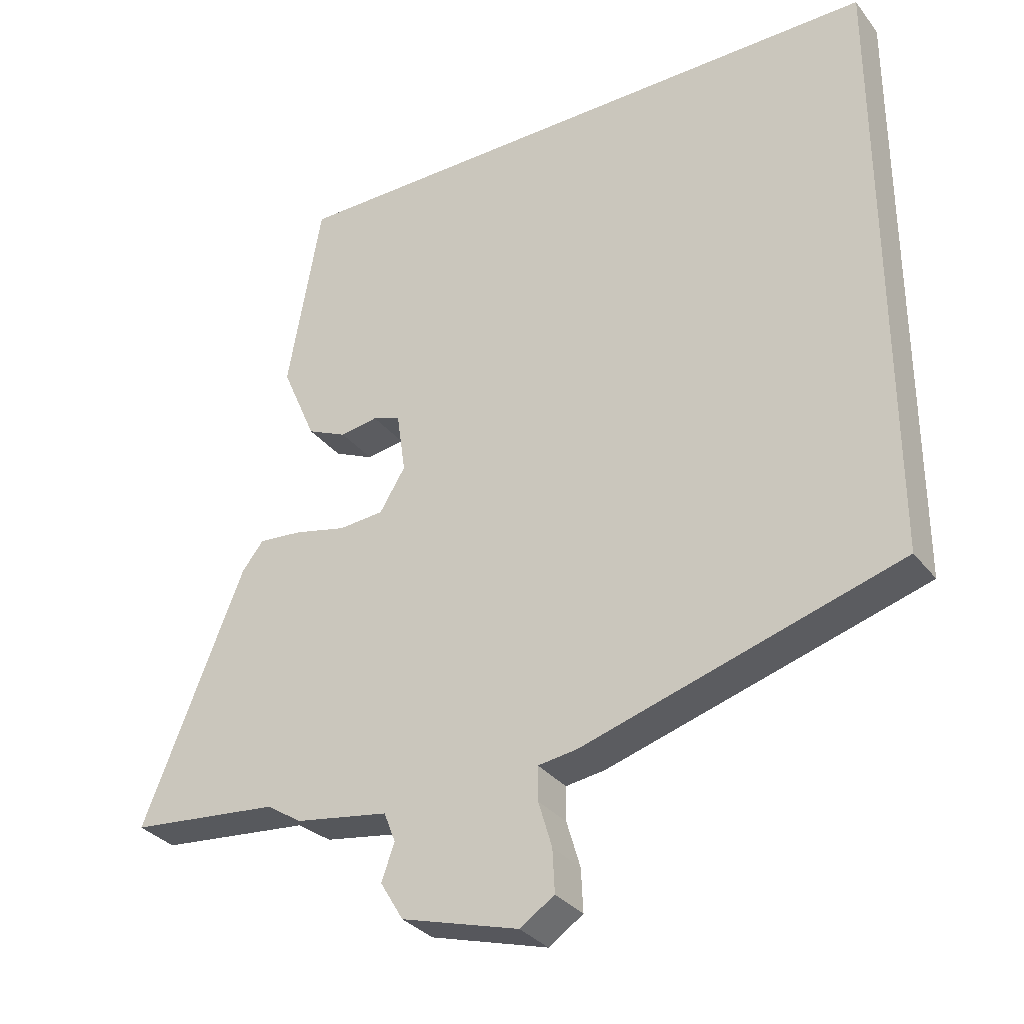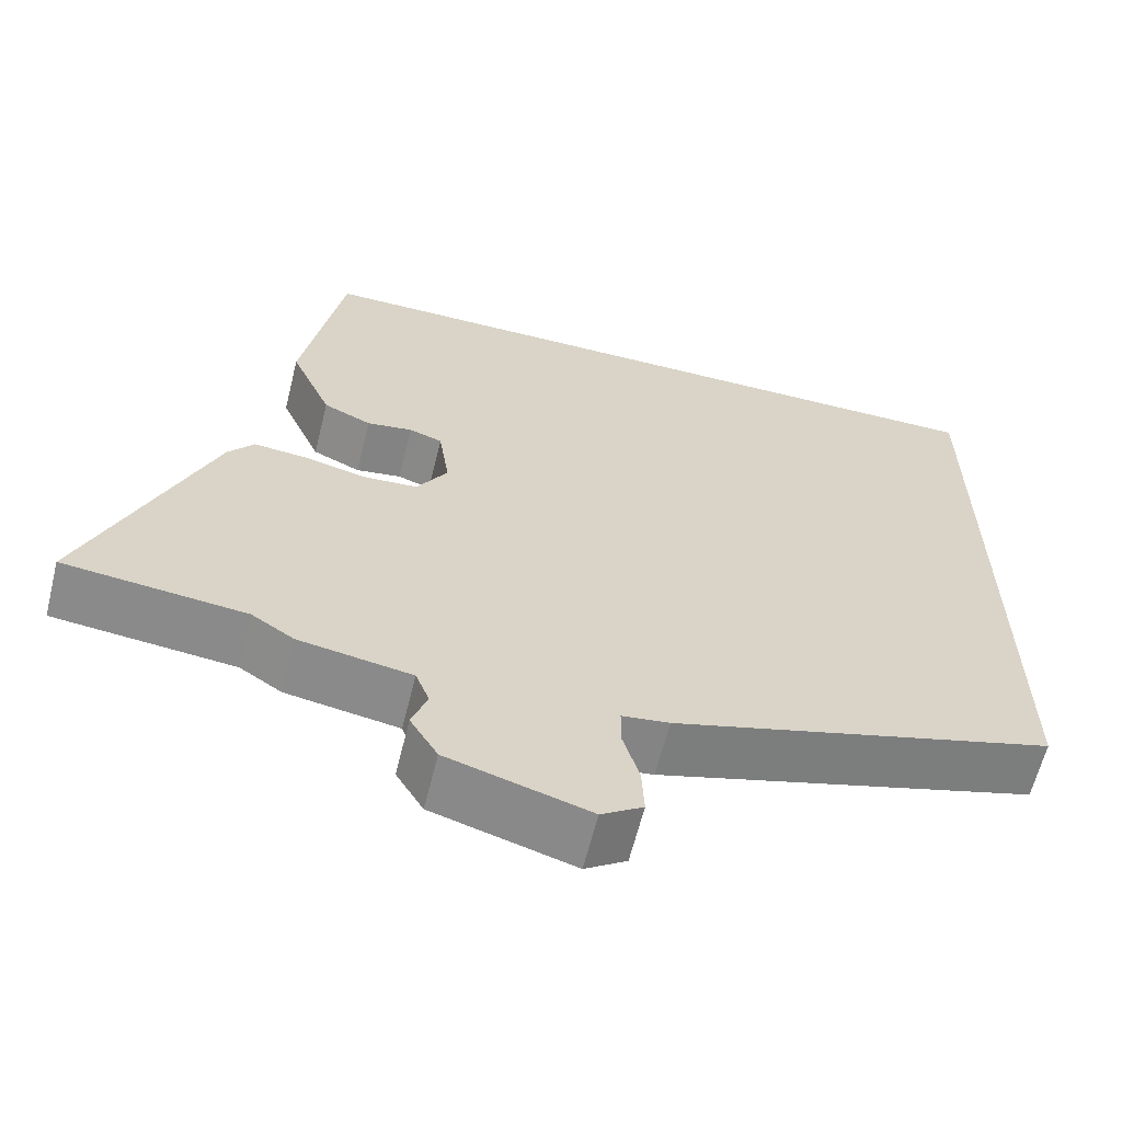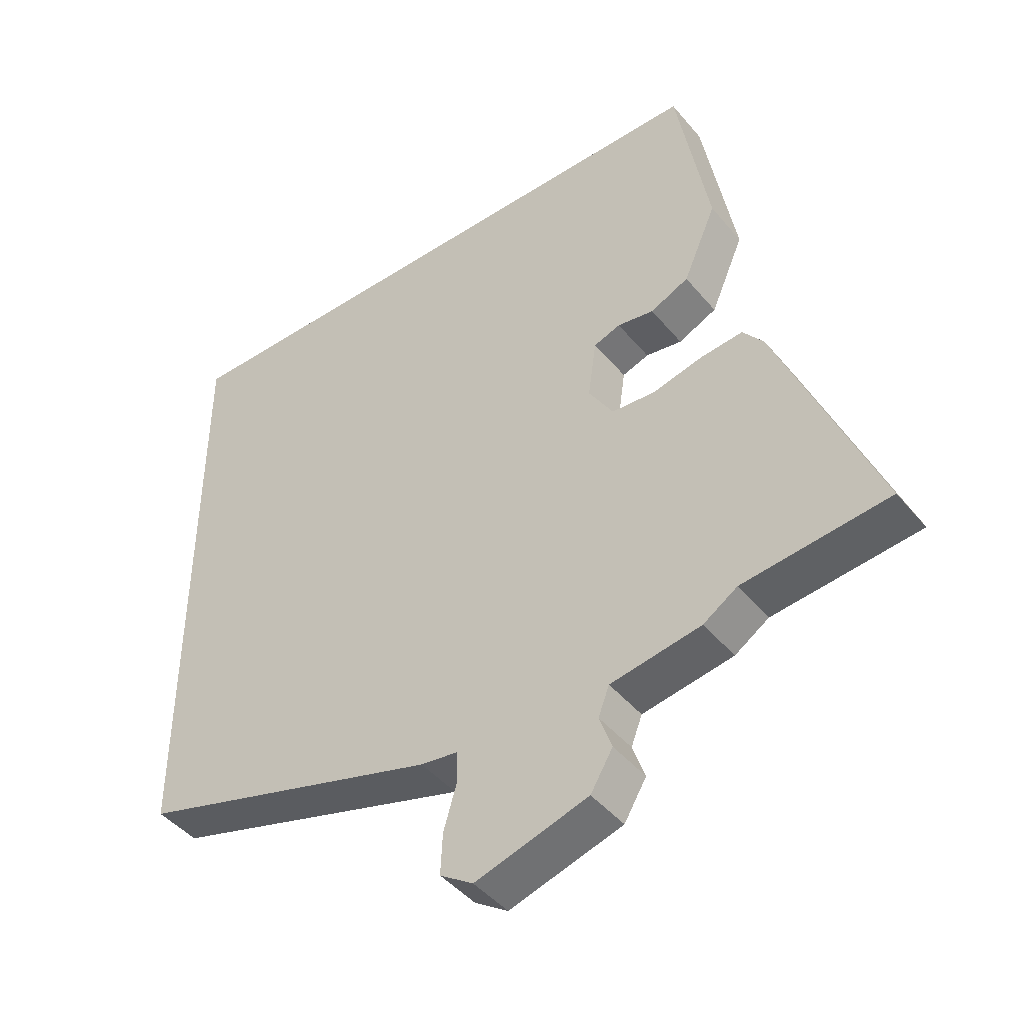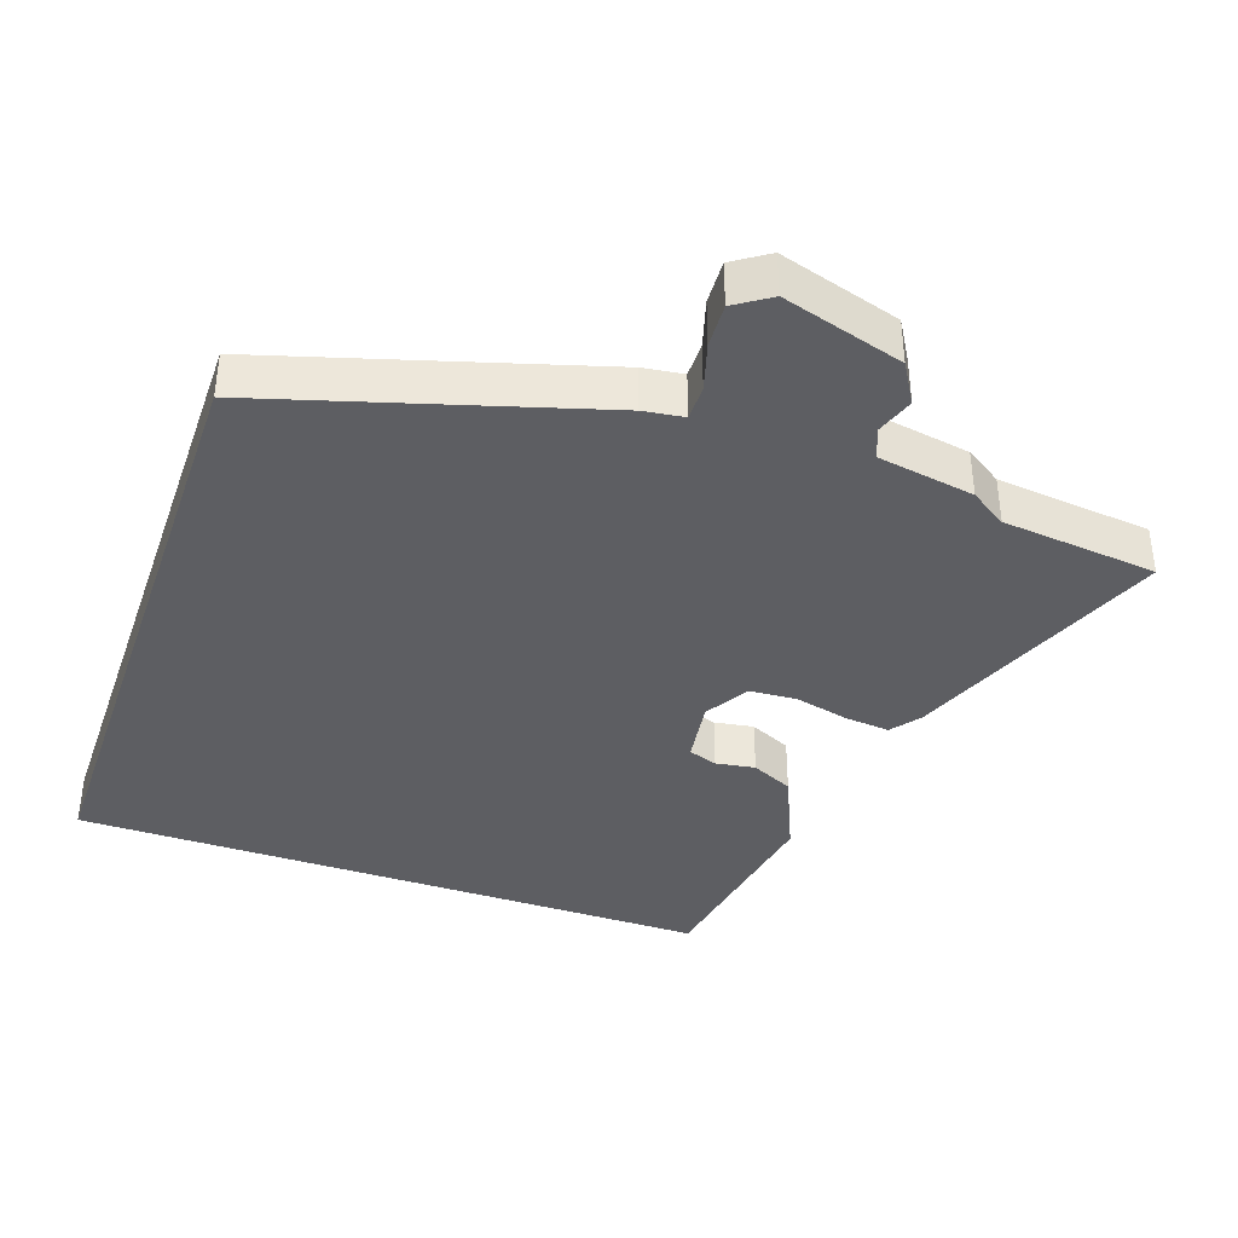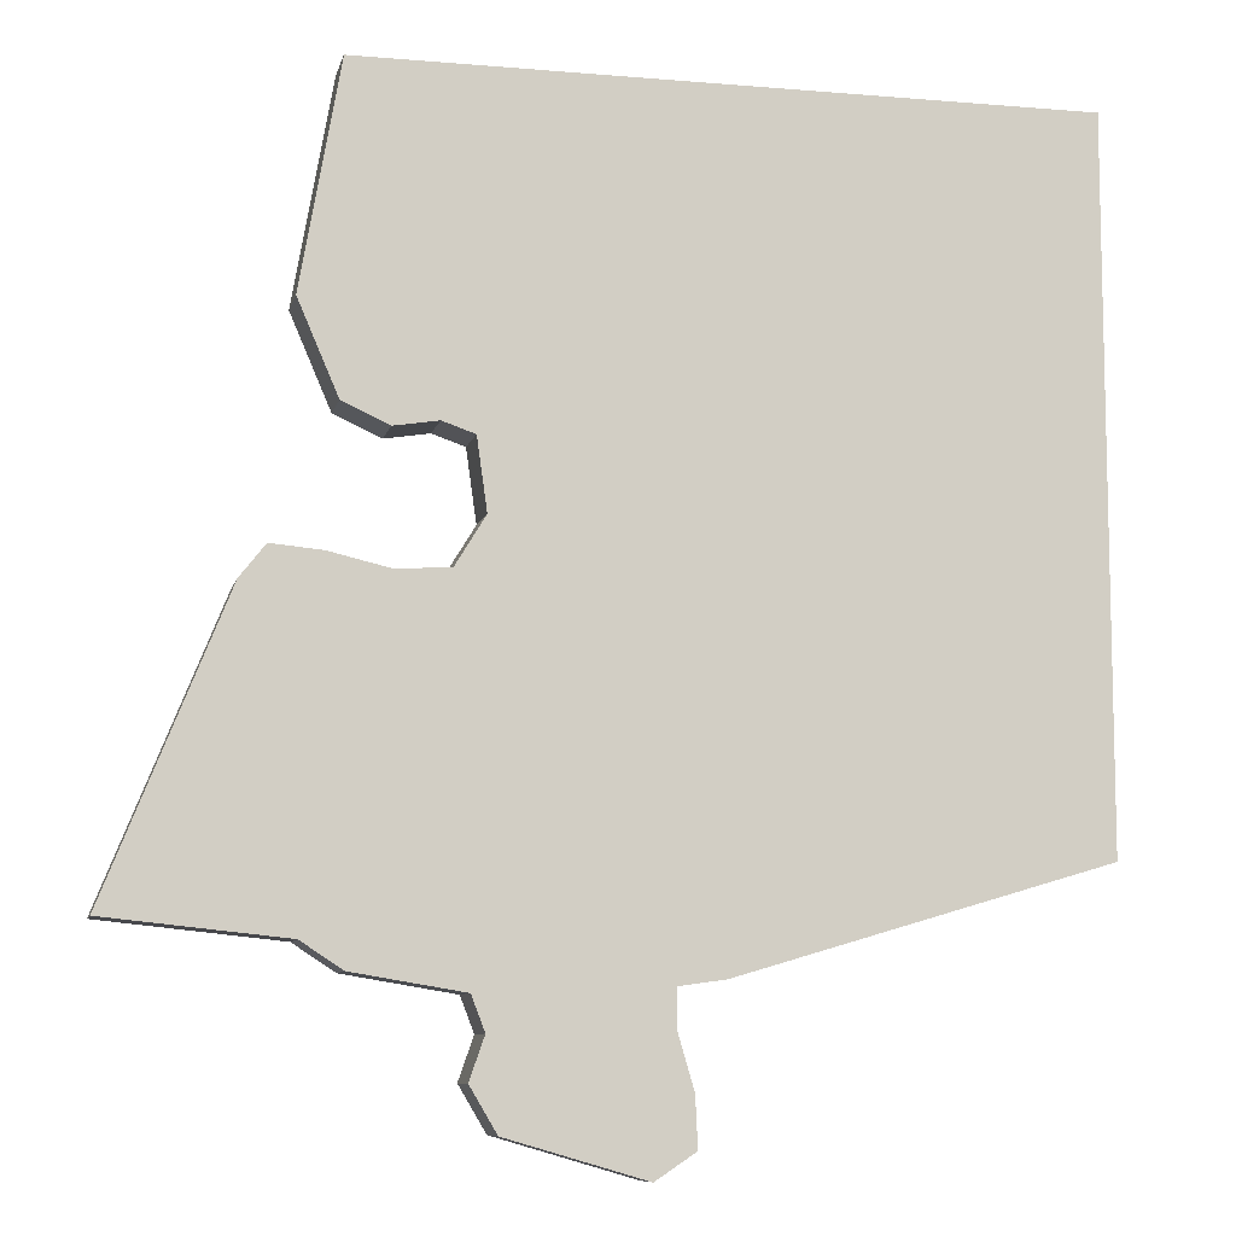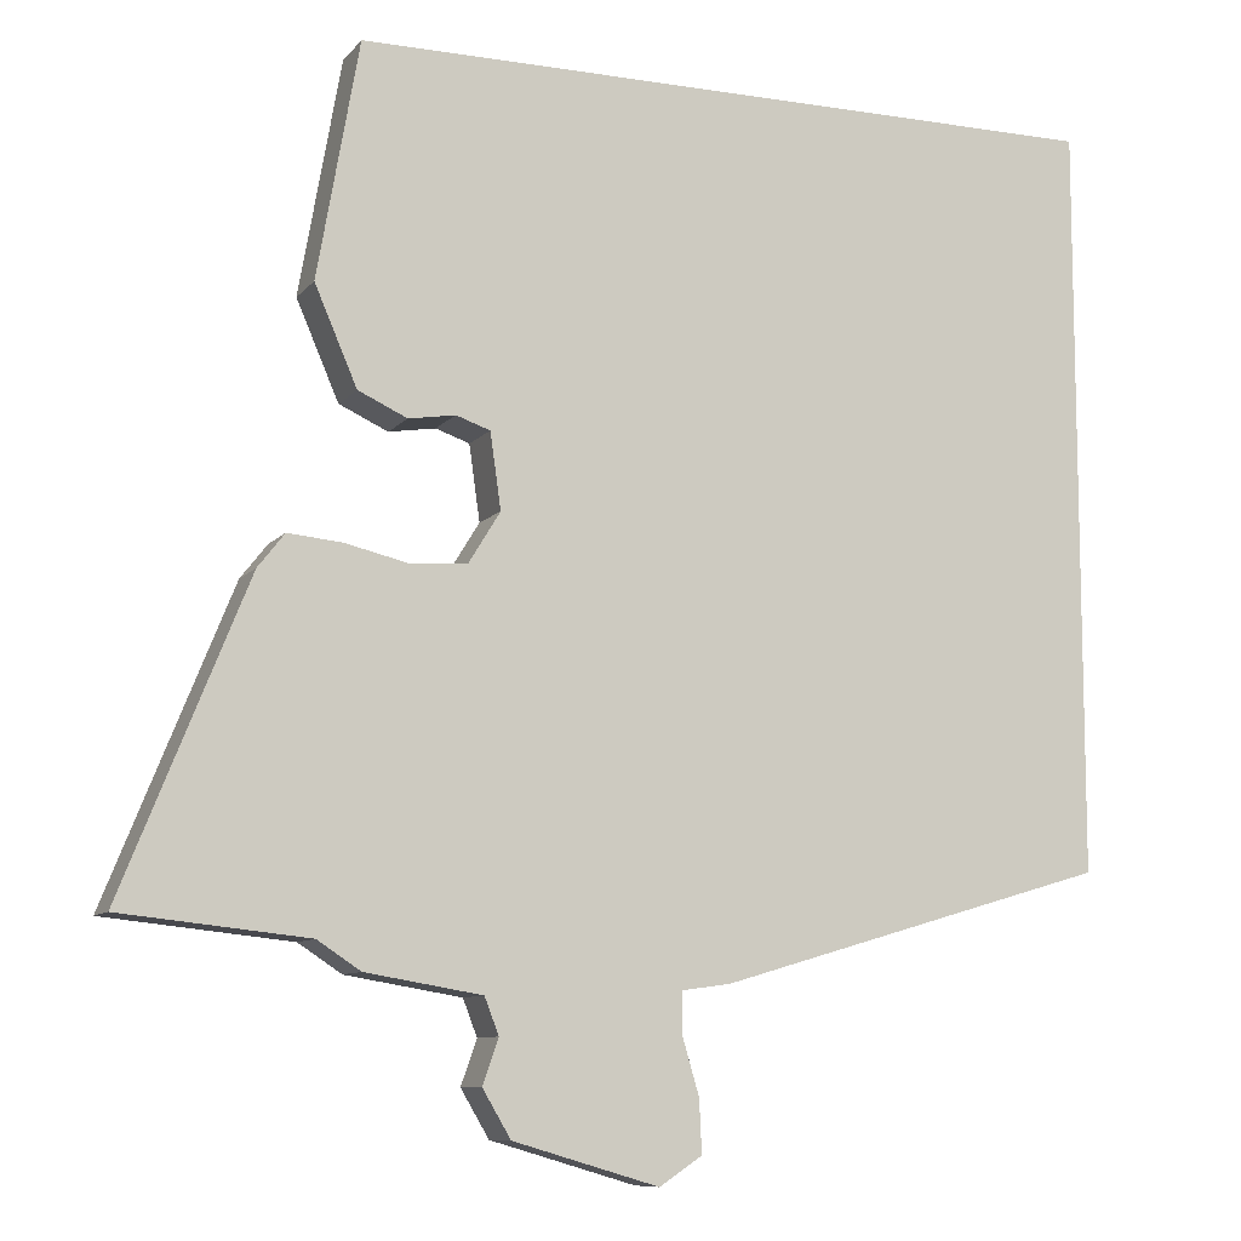
<metadata>
{"format":"obj","ext":"obj","renderer":"f3d","projection":"perspective","resolution":1024,"background":"white","views":[{"elev":-32.3,"azim":31.5,"up":"+Z"},{"elev":-63.0,"azim":-14.0,"up":"+Z"},{"elev":-44.8,"azim":-143.1,"up":"+Z"},{"elev":-39.0,"azim":160.9,"up":"+Y"},{"elev":-8.8,"azim":-12.9,"up":"+Z"},{"elev":-9.4,"azim":-22.5,"up":"+Z"}]}
</metadata>
<code>
v 0.5 0.07 -0.406
v 0.03 0.07 -0.545
v -0.028 0.07 -0.553
v -0.028 0.07 -0.603
v -0.008 0.07 -0.671
v -0.005 0.07 -0.734
v -0.056 0.07 -0.768
v -0.23 0.07 -0.717
v -0.264 0.07 -0.66
v -0.245 0.07 -0.606
v -0.262 0.07 -0.562
v -0.401 0.07 -0.539
v -0.453 0.07 -0.505
v -0.676 0.07 -0.482
v -0.526 0.07 -0.11
v -0.494 0.07 -0.069
v -0.429 0.07 -0.075
v -0.352 0.07 -0.093
v -0.285 0.07 -0.088
v -0.247 0.07 -0.026
v -0.26 0.07 0.065
v -0.301 0.07 0.079
v -0.357 0.07 0.07
v -0.416 0.07 0.097
v -0.467 0.07 0.215
v -0.417 0.07 0.5
v 0.5 0.07 0.5
v 0.5 0 -0.406
v 0.03 0 -0.545
v -0.028 0 -0.553
v -0.028 0 -0.603
v -0.008 0 -0.671
v -0.005 0 -0.734
v -0.056 0 -0.768
v -0.23 0 -0.717
v -0.264 0 -0.66
v -0.245 0 -0.606
v -0.262 0 -0.562
v -0.401 0 -0.539
v -0.453 0 -0.505
v -0.676 0 -0.482
v -0.526 0 -0.11
v -0.494 0 -0.069
v -0.429 0 -0.075
v -0.352 0 -0.093
v -0.285 0 -0.088
v -0.247 0 -0.026
v -0.26 0 0.065
v -0.301 0 0.079
v -0.357 0 0.07
v -0.416 0 0.097
v -0.467 0 0.215
v -0.417 0 0.5
v 0.5 0 0.5
f 22 23 24 25
f 21 22 25 26
f 15 16 17 18
f 13 14 15 18
f 11 12 13 18
f 10 11 18 19
f 7 8 9 10
f 7 10 19 20
f 4 5 6 7
f 3 4 7 20
f 21 26 27 1
f 3 20 21
f 1 2 3 21
f 52 51 50 49
f 53 52 49 48
f 45 44 43 42
f 45 42 41 40
f 45 40 39 38
f 46 45 38 37
f 37 36 35 34
f 47 46 37 34
f 34 33 32 31
f 47 34 31 30
f 28 54 53 48
f 48 47 30
f 48 30 29 28
f 1 28 29 2
f 2 29 30 3
f 3 30 31 4
f 4 31 32 5
f 5 32 33 6
f 6 33 34 7
f 7 34 35 8
f 8 35 36 9
f 9 36 37 10
f 10 37 38 11
f 11 38 39 12
f 12 39 40 13
f 13 40 41 14
f 14 41 42 15
f 15 42 43 16
f 16 43 44 17
f 17 44 45 18
f 18 45 46 19
f 19 46 47 20
f 20 47 48 21
f 21 48 49 22
f 22 49 50 23
f 23 50 51 24
f 24 51 52 25
f 25 52 53 26
f 26 53 54 27
f 27 54 28 1

</code>
